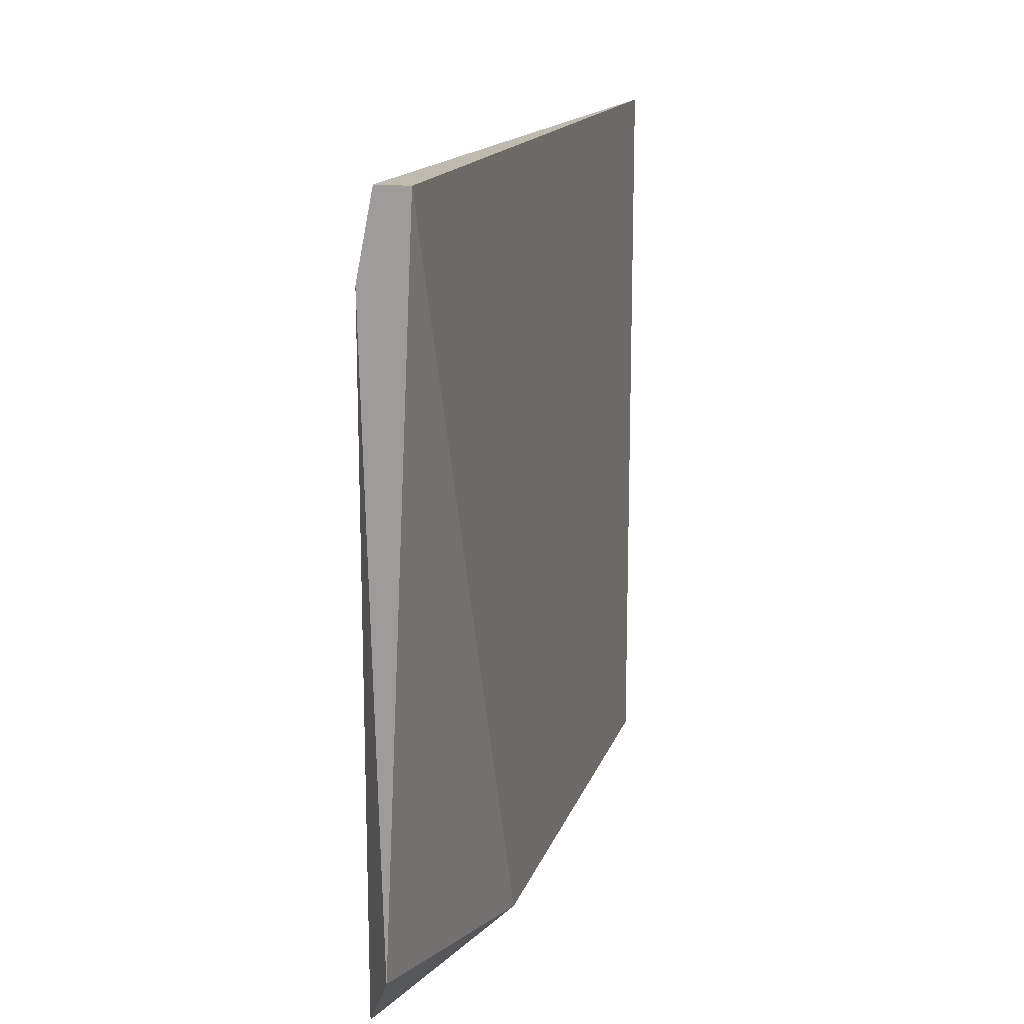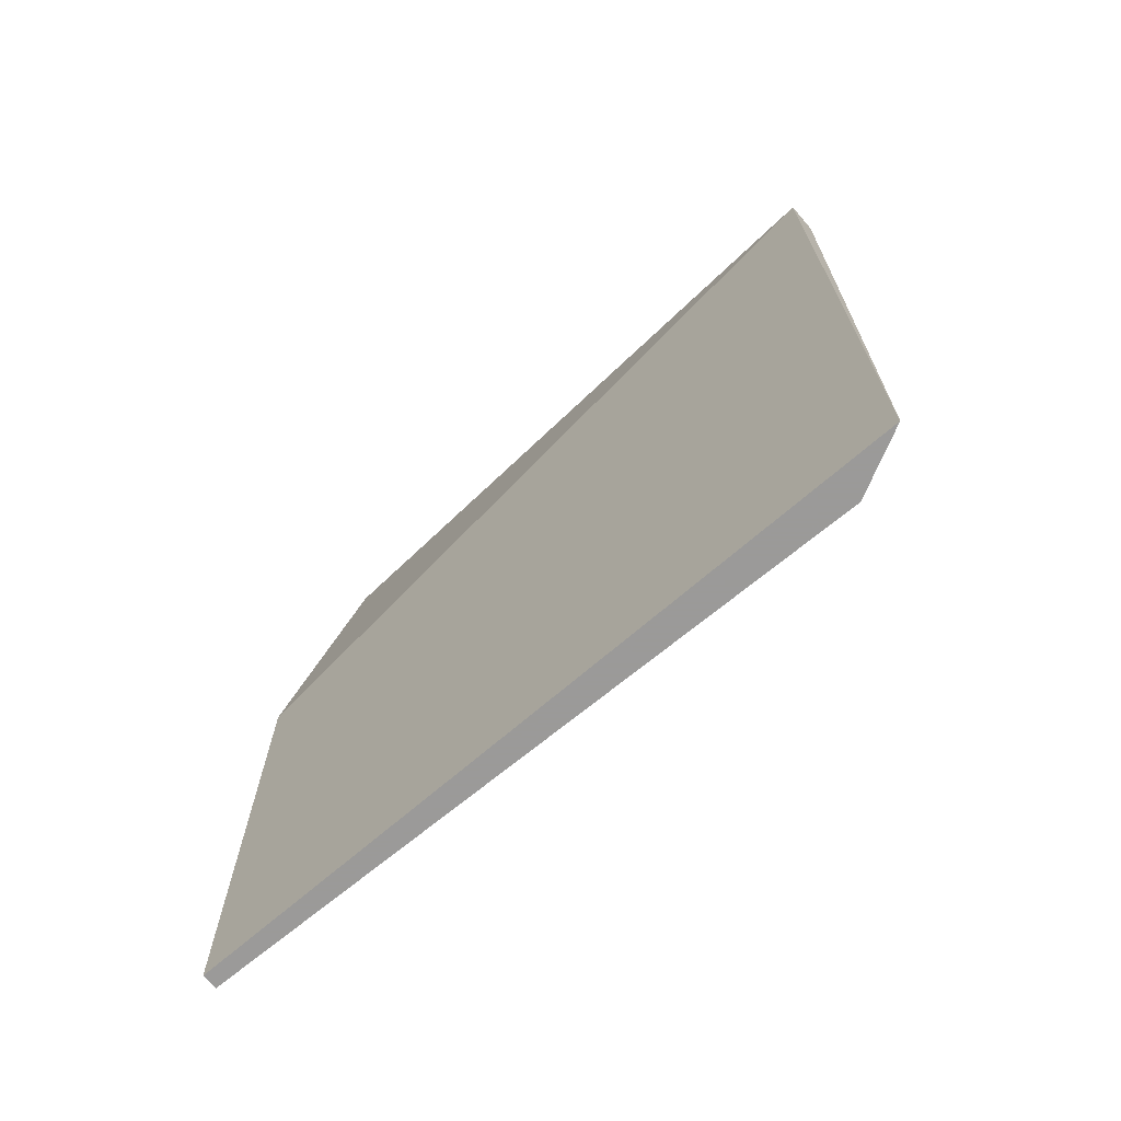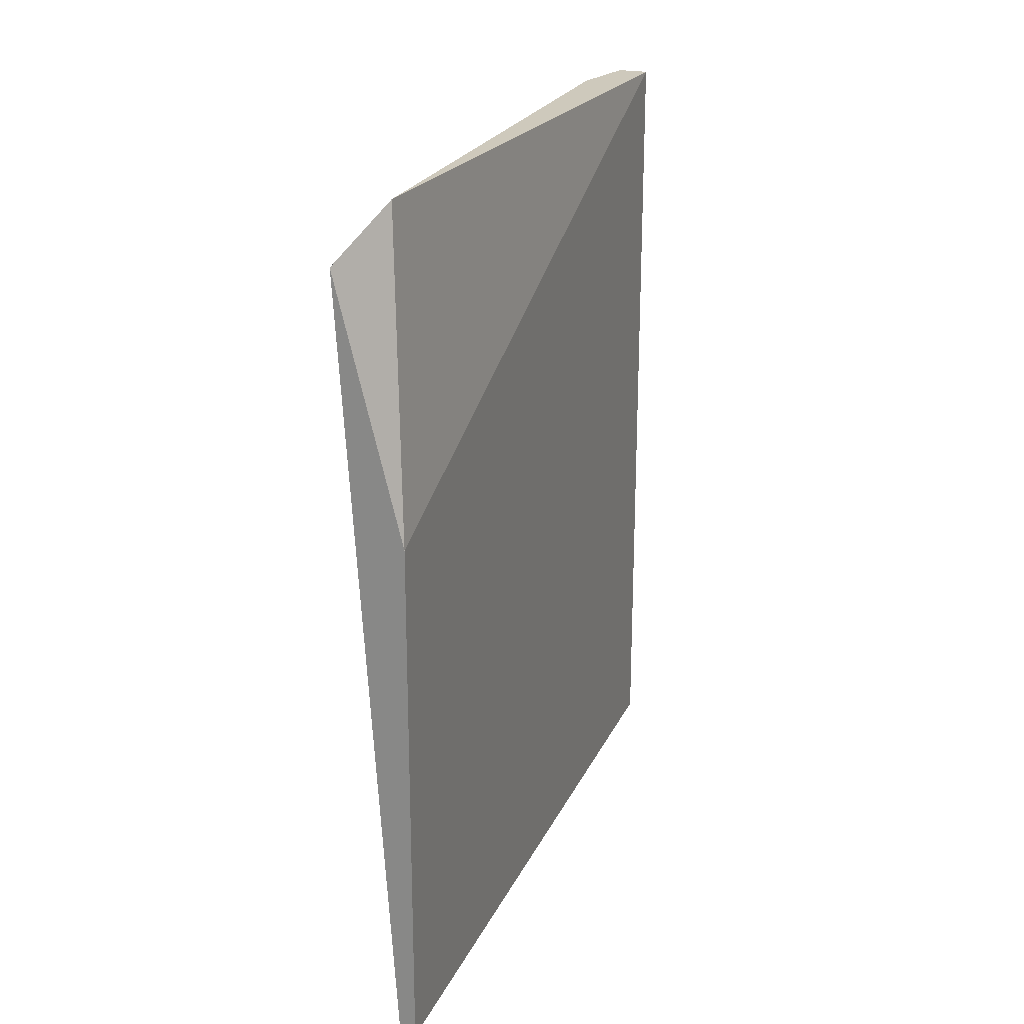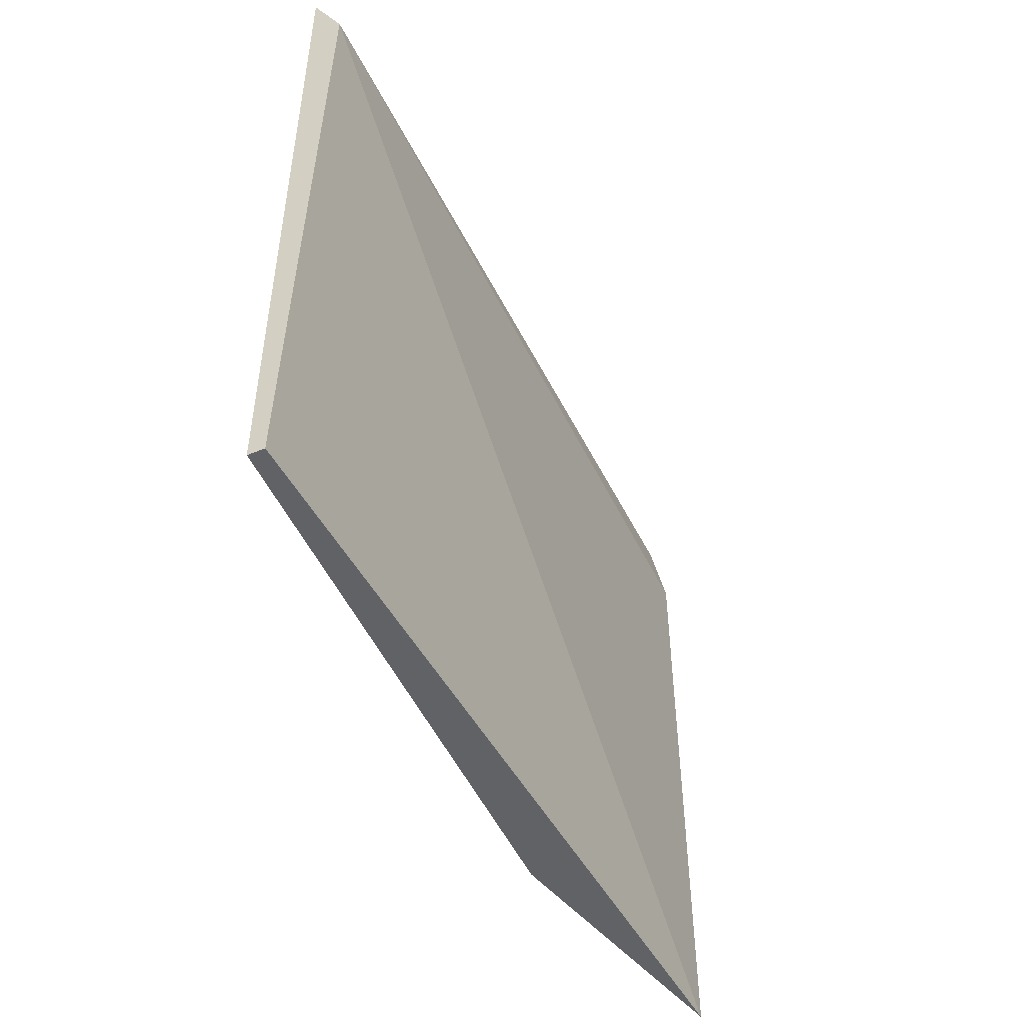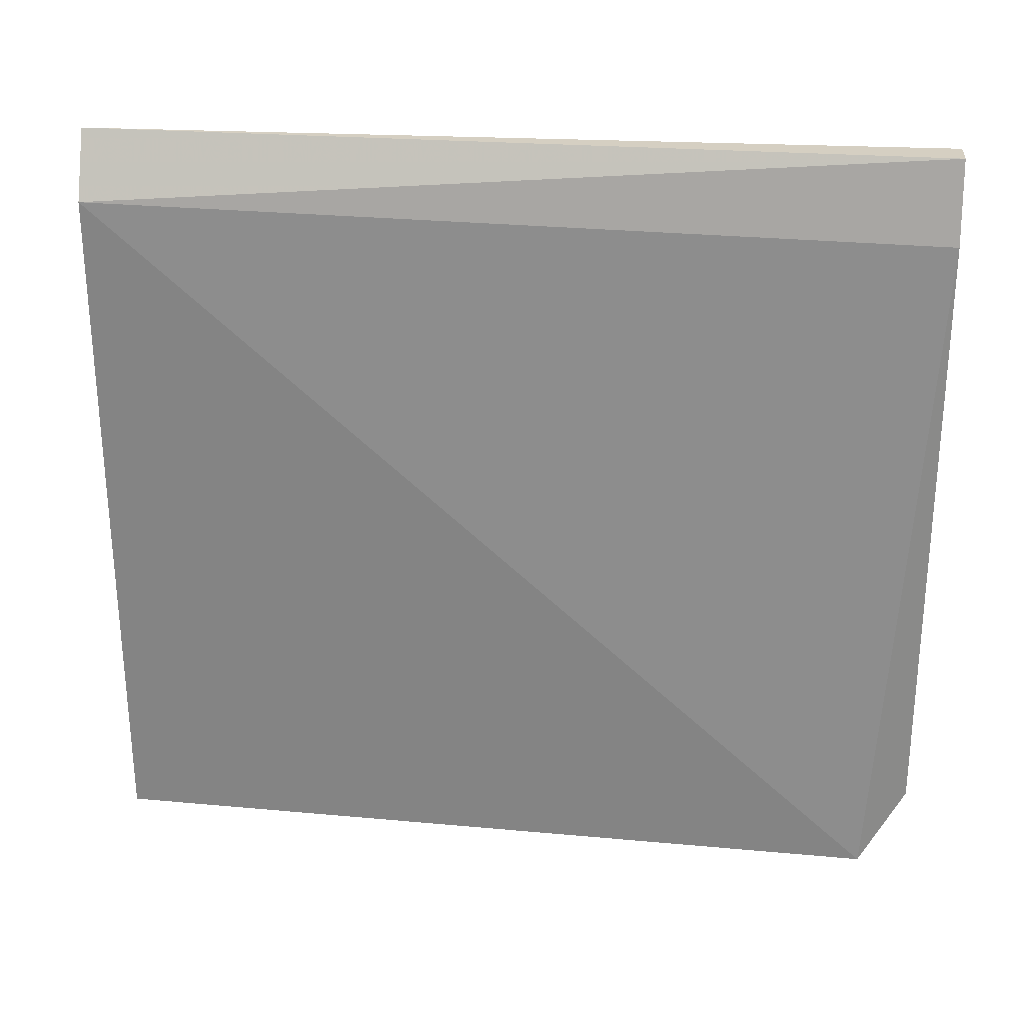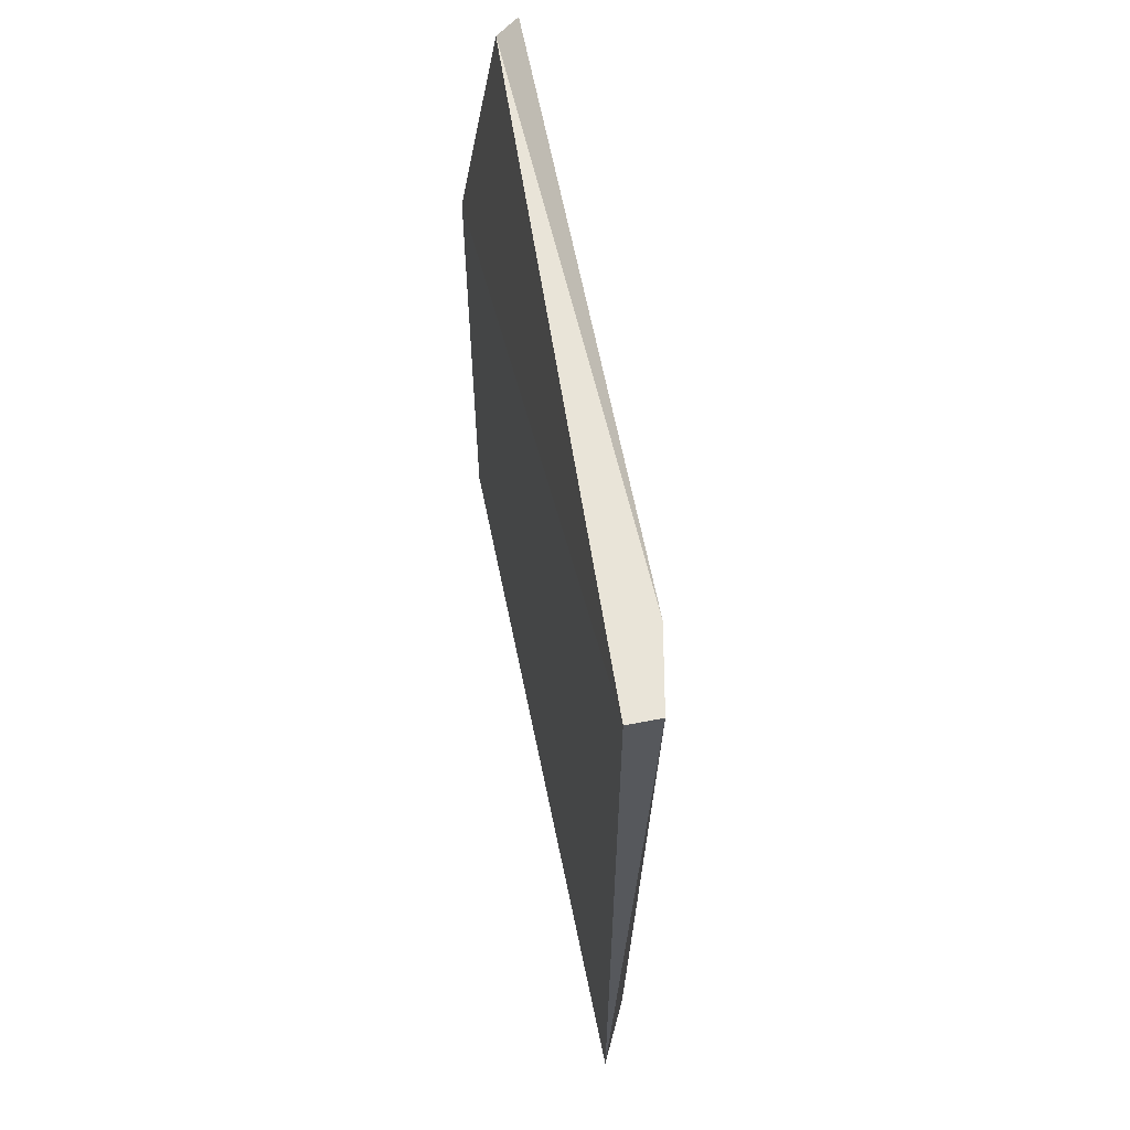
<metadata>
{"format":"obj","ext":"obj","renderer":"f3d","projection":"perspective","resolution":1024,"background":"white","views":[{"elev":15.5,"azim":-164.9,"up":"+Z"},{"elev":-69.5,"azim":-49.0,"up":"+Y"},{"elev":22.3,"azim":-160.3,"up":"+Y"},{"elev":-50.6,"azim":24.6,"up":"+Z"},{"elev":25.9,"azim":94.9,"up":"+Z"},{"elev":60.2,"azim":-11.4,"up":"+Y"}]}
</metadata>
<code>
v 0.01824 0.06798 0.04138
v 0.01863 0.06798 0.05816
v 0.01863 0.08828 0.04294
v 0.01863 0.08828 0.05972
v 0.01941 0.0871 0.04138
v 0.01785 0.08086 0.04138
v 0.01785 0.06798 0.04138
v 0.01785 0.06798 0.05972
v 0.01785 0.08828 0.05972
v 0.01902 0.08828 0.05777
f 1 8 7
f 8 6 7
f 5 3 10
f 3 4 10
f 2 5 10
f 6 9 3
f 5 6 3
f 4 2 10
f 8 1 2
f 1 5 2
f 4 8 2
f 6 5 1
f 8 9 6
f 4 9 8
f 6 1 7
f 9 4 3

</code>
